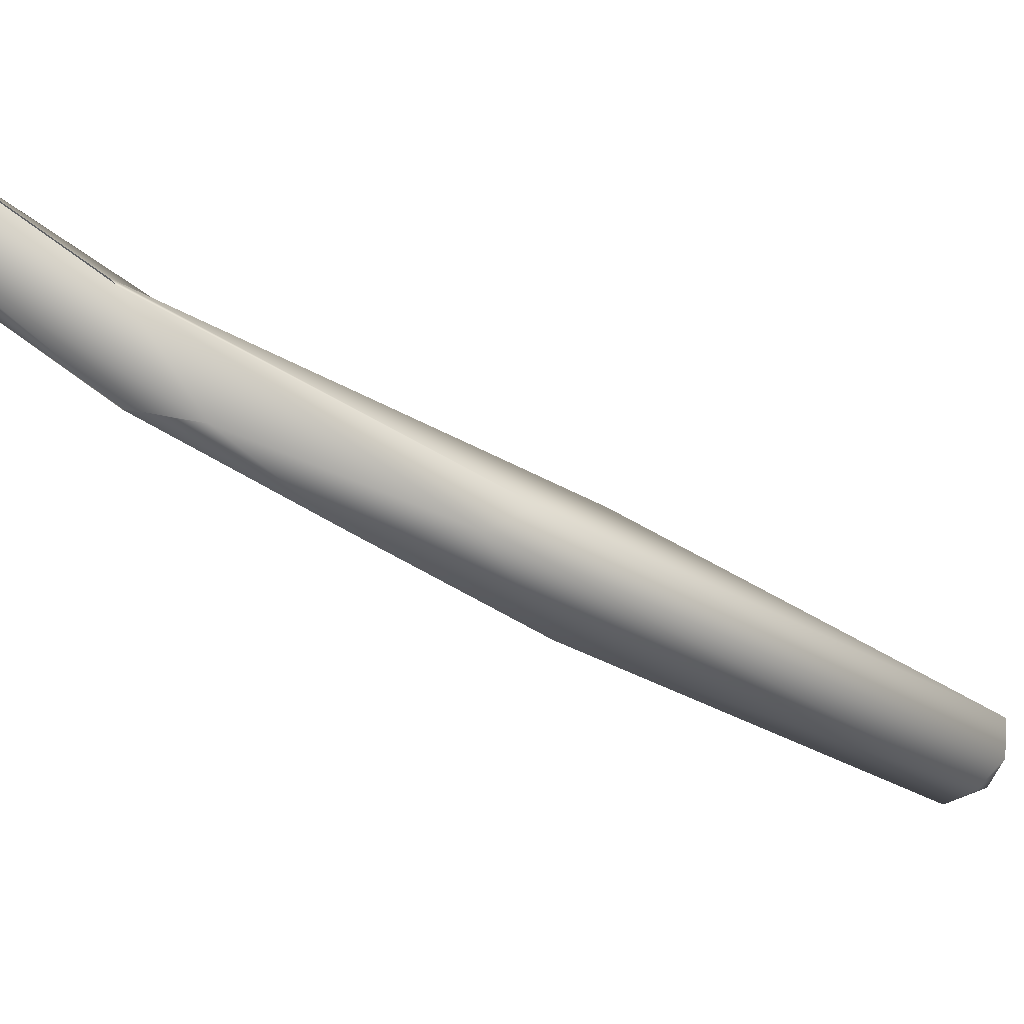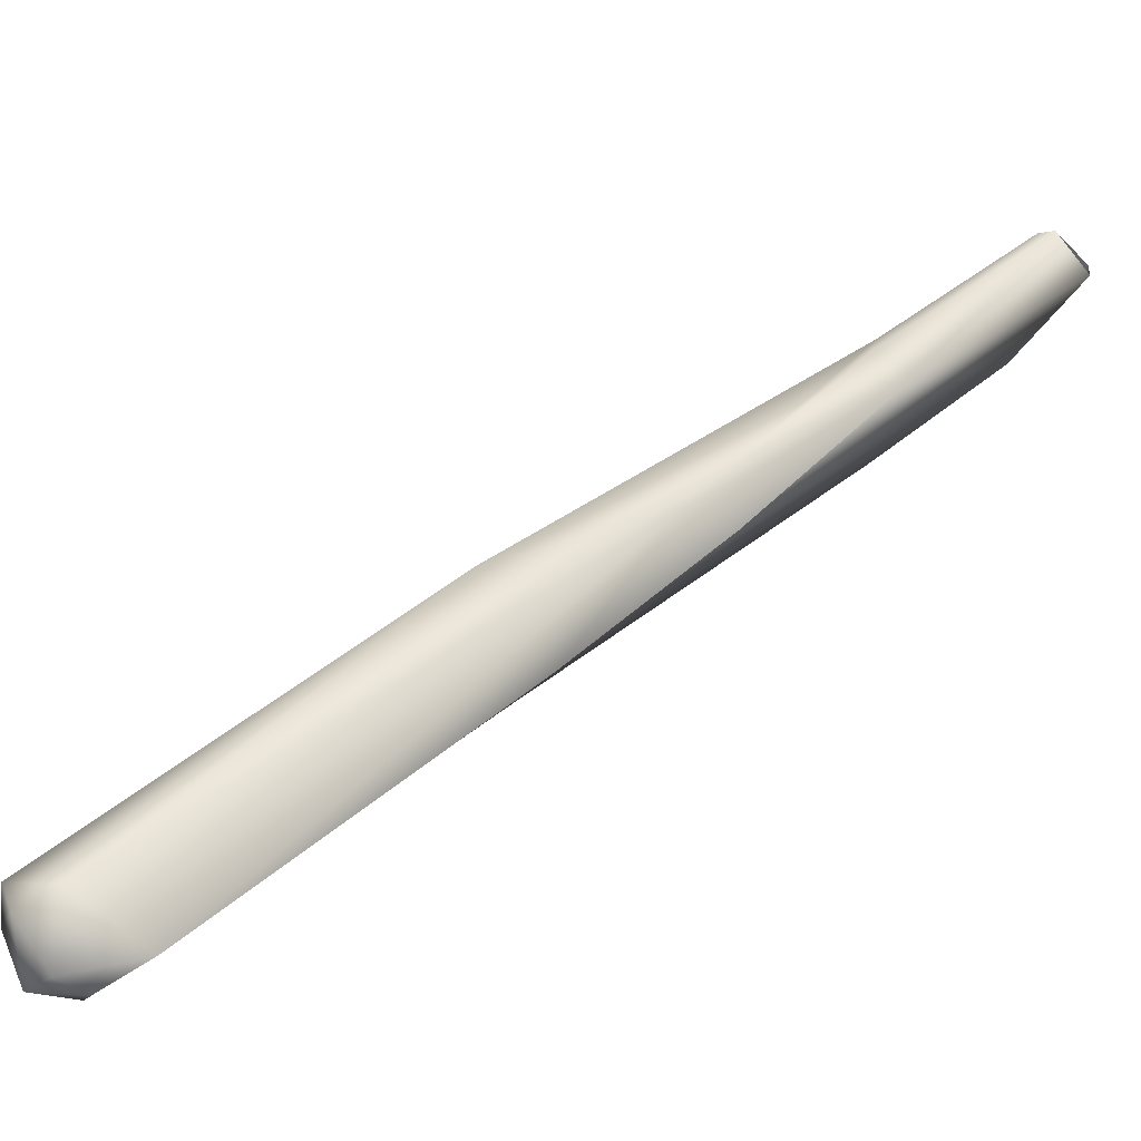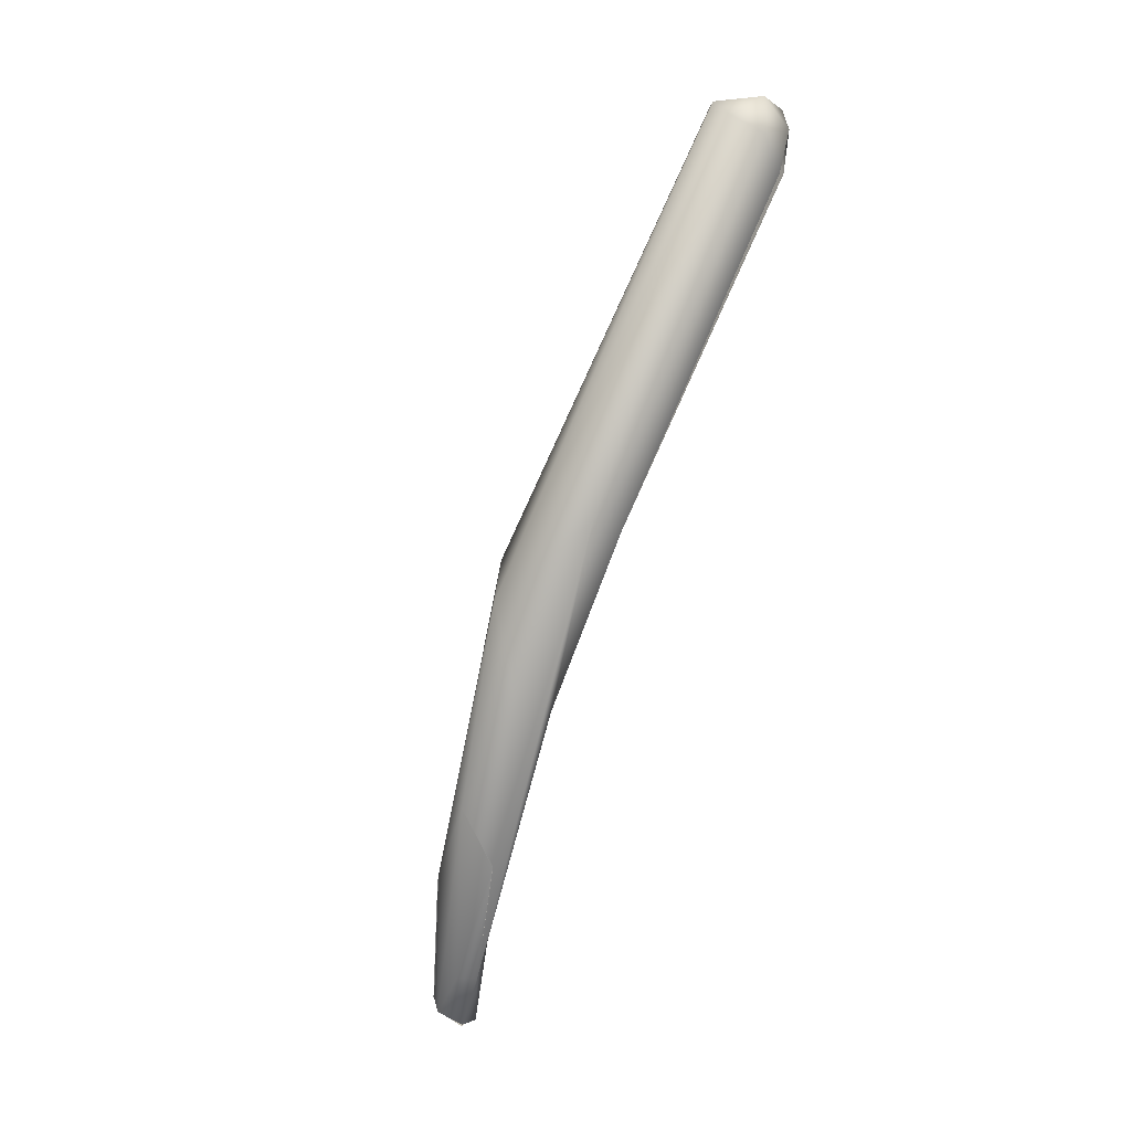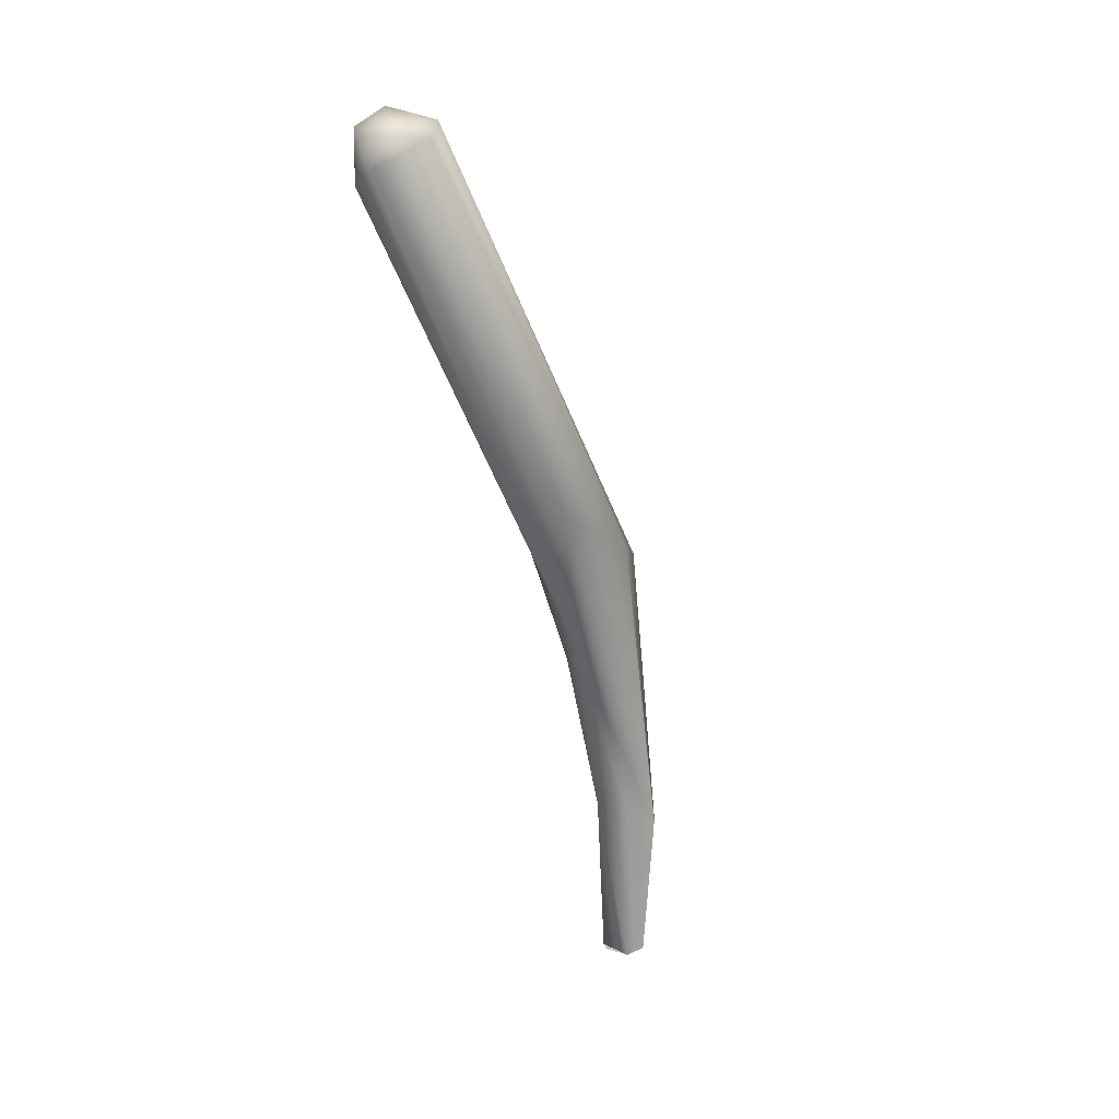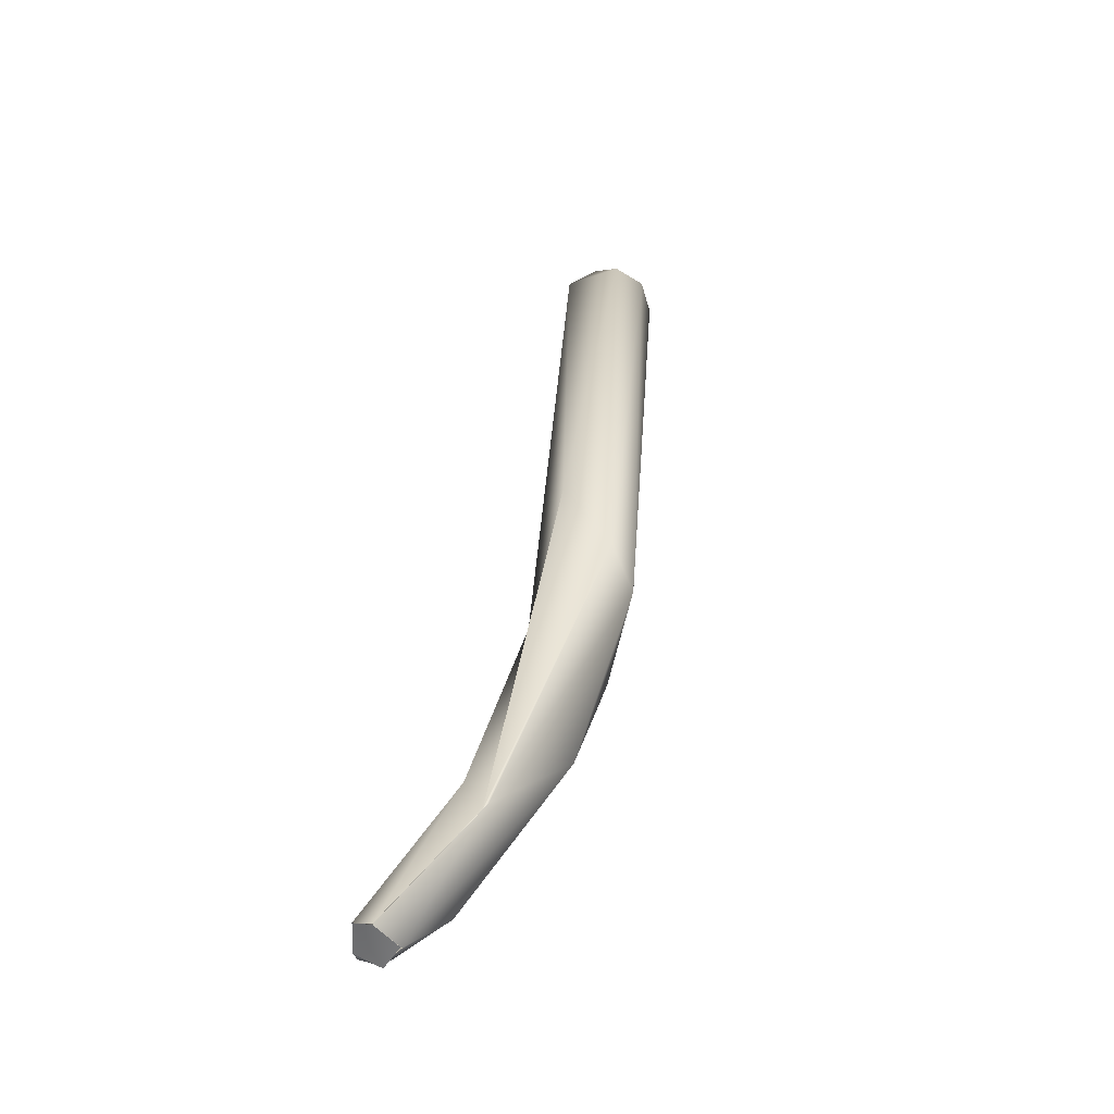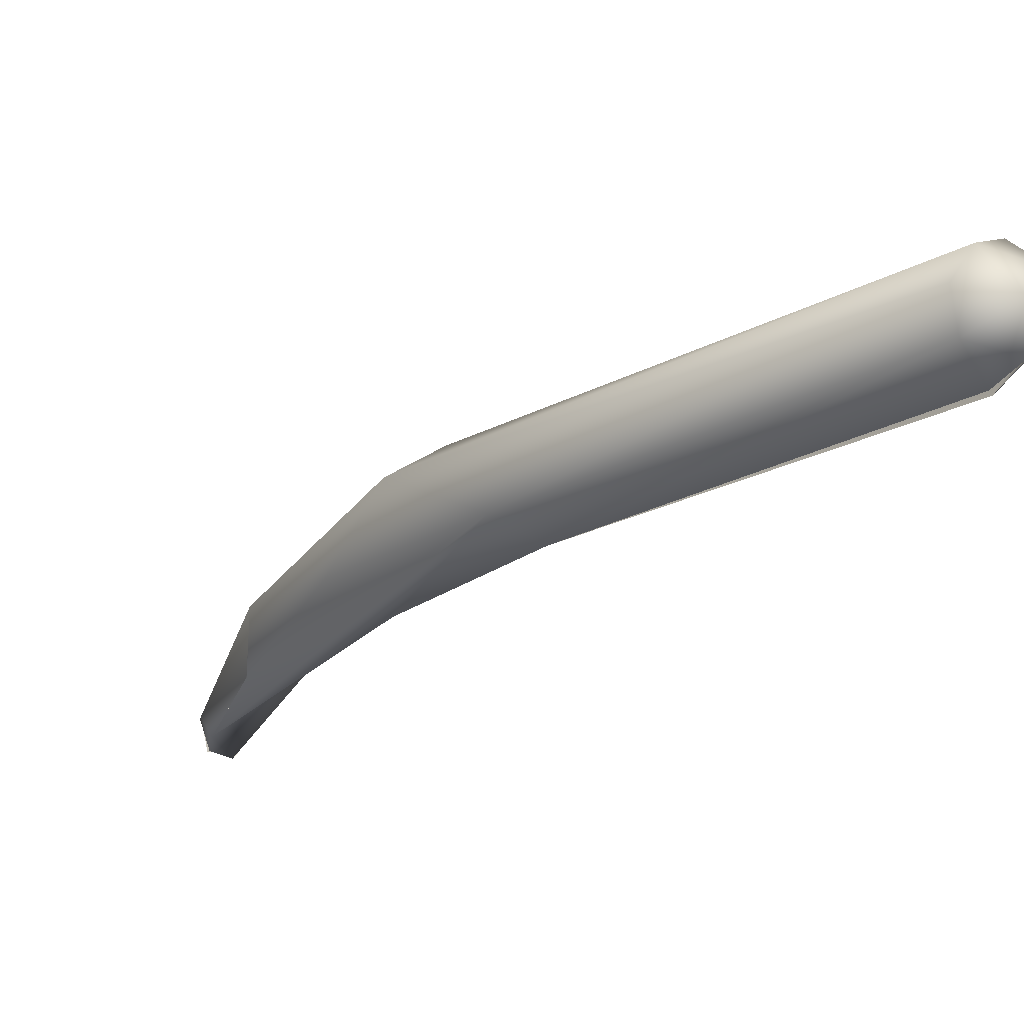
<metadata>
{"format":"obj","ext":"obj","renderer":"f3d","projection":"perspective","resolution":1024,"background":"white","views":[{"elev":12.4,"azim":-108.3,"up":"+Y"},{"elev":-5.1,"azim":51.0,"up":"+Y"},{"elev":-15.6,"azim":-41.1,"up":"+Z"},{"elev":59.1,"azim":149.5,"up":"+Z"},{"elev":-19.5,"azim":-157.0,"up":"+Z"},{"elev":-63.6,"azim":-45.2,"up":"+Y"}]}
</metadata>
<code>
o FJ2946.obj_grp1.1588
v 0.2563 -0.2205 5.411
v 0.2672 -0.2516 5.458
v 0.261 -0.2312 5.418
v 0.2672 -0.229 5.419
v 0.2594 -0.2203 5.4
v 0.2644 -0.2106 5.384
v 0.2595 -0.2112 5.39
v 0.2683 -0.2509 5.463
v 0.2644 -0.2496 5.46
v 0.2719 -0.2511 5.46
v 0.2645 -0.2469 5.463
v 0.2722 -0.2498 5.463
v 0.2705 -0.2458 5.465
v 0.2669 -0.2439 5.464
v 0.2582 -0.2192 5.416
v 0.265 -0.2213 5.424
v 0.2734 -0.2486 5.456
v 0.2736 -0.244 5.463
v 0.273 -0.2484 5.456
v 0.2672 -0.229 5.419
v 0.2647 -0.2003 5.383
v 0.2643 -0.2009 5.384
v 0.2669 -0.2161 5.406
v 0.2671 -0.2173 5.4
v 0.2671 -0.2173 5.4
v 0.2694 -0.2018 5.372
v 0.2699 -0.2051 5.385
v 0.2645 -0.2105 5.384
v 0.2677 -0.2003 5.372
v 0.2699 -0.194 5.369
v 0.275 -0.1947 5.368
v 0.2726 -0.1952 5.368
v 0.2676 -0.2019 5.386
v 0.2716 -0.1909 5.371
v 0.2716 -0.191 5.371
v 0.2716 -0.191 5.371
v 0.2725 -0.1952 5.367
v 0.2701 -0.194 5.369
v 0.2738 -0.1911 5.371
v 0.2752 -0.1939 5.369
v 0.2737 -0.1911 5.371
v 0.2752 -0.1939 5.369
f 2 3 4
f 2 9 3
f 9 1 3
f 3 1 5
f 5 6 3
f 5 1 7
f 5 7 6
f 2 8 9
f 10 8 2
f 11 9 8
f 10 12 8
f 11 13 14
f 11 8 13
f 12 13 8
f 14 15 11
f 14 16 15
f 9 11 1
f 11 15 1
f 12 10 17
f 18 12 17
f 19 2 4
f 2 19 10
f 21 15 16
f 1 15 22
f 20 23 17
f 24 4 3
f 15 21 22
f 22 7 1
f 20 25 23
f 24 3 26
f 27 23 25
f 28 6 7
f 6 26 3
f 27 24 26
f 28 7 29
f 29 26 28
f 7 22 30
f 30 29 7
f 31 27 26
f 29 32 26
f 26 32 31
f 12 18 13
f 18 14 13
f 14 18 16
f 23 18 17
f 18 23 16
f 16 23 21
f 33 21 23
f 33 23 27
f 34 21 33
f 34 33 39
f 35 30 22
f 36 37 38
f 39 27 31
f 33 27 39
f 32 29 30
f 32 40 31
f 36 41 37
f 41 42 37

</code>
